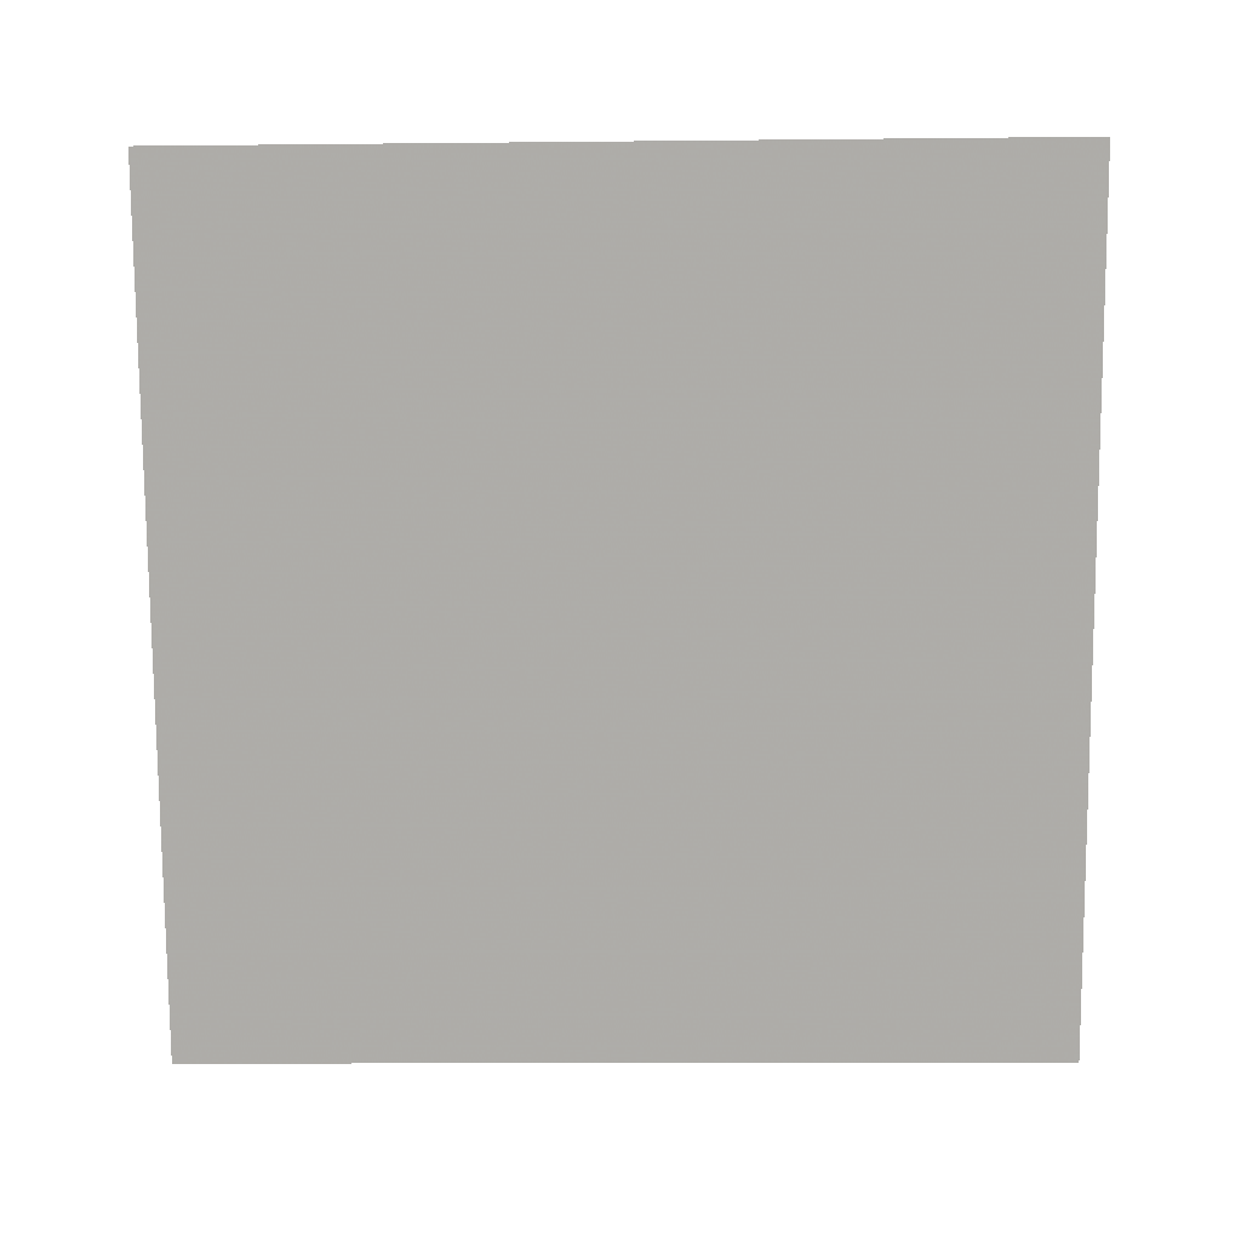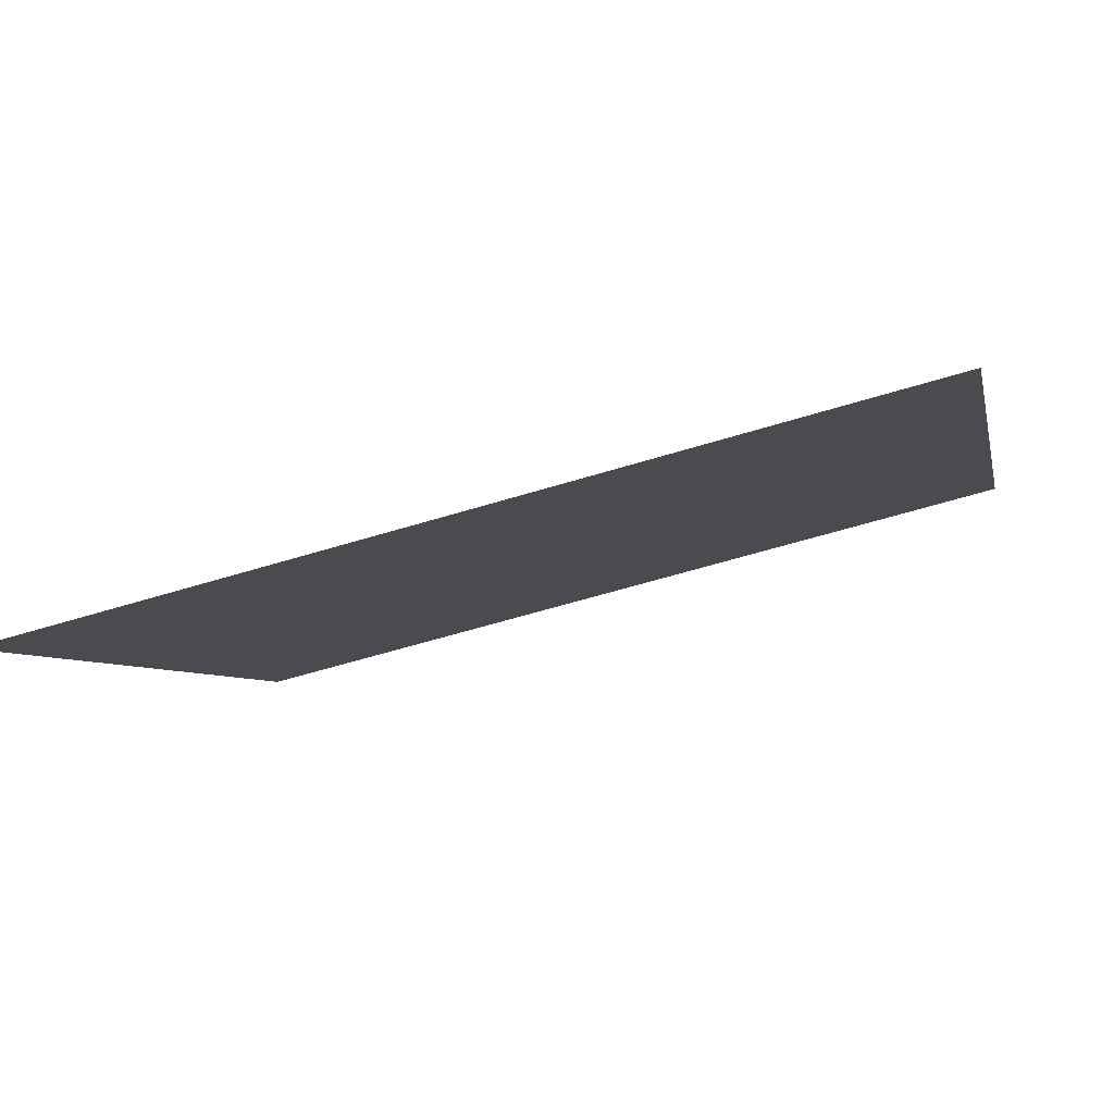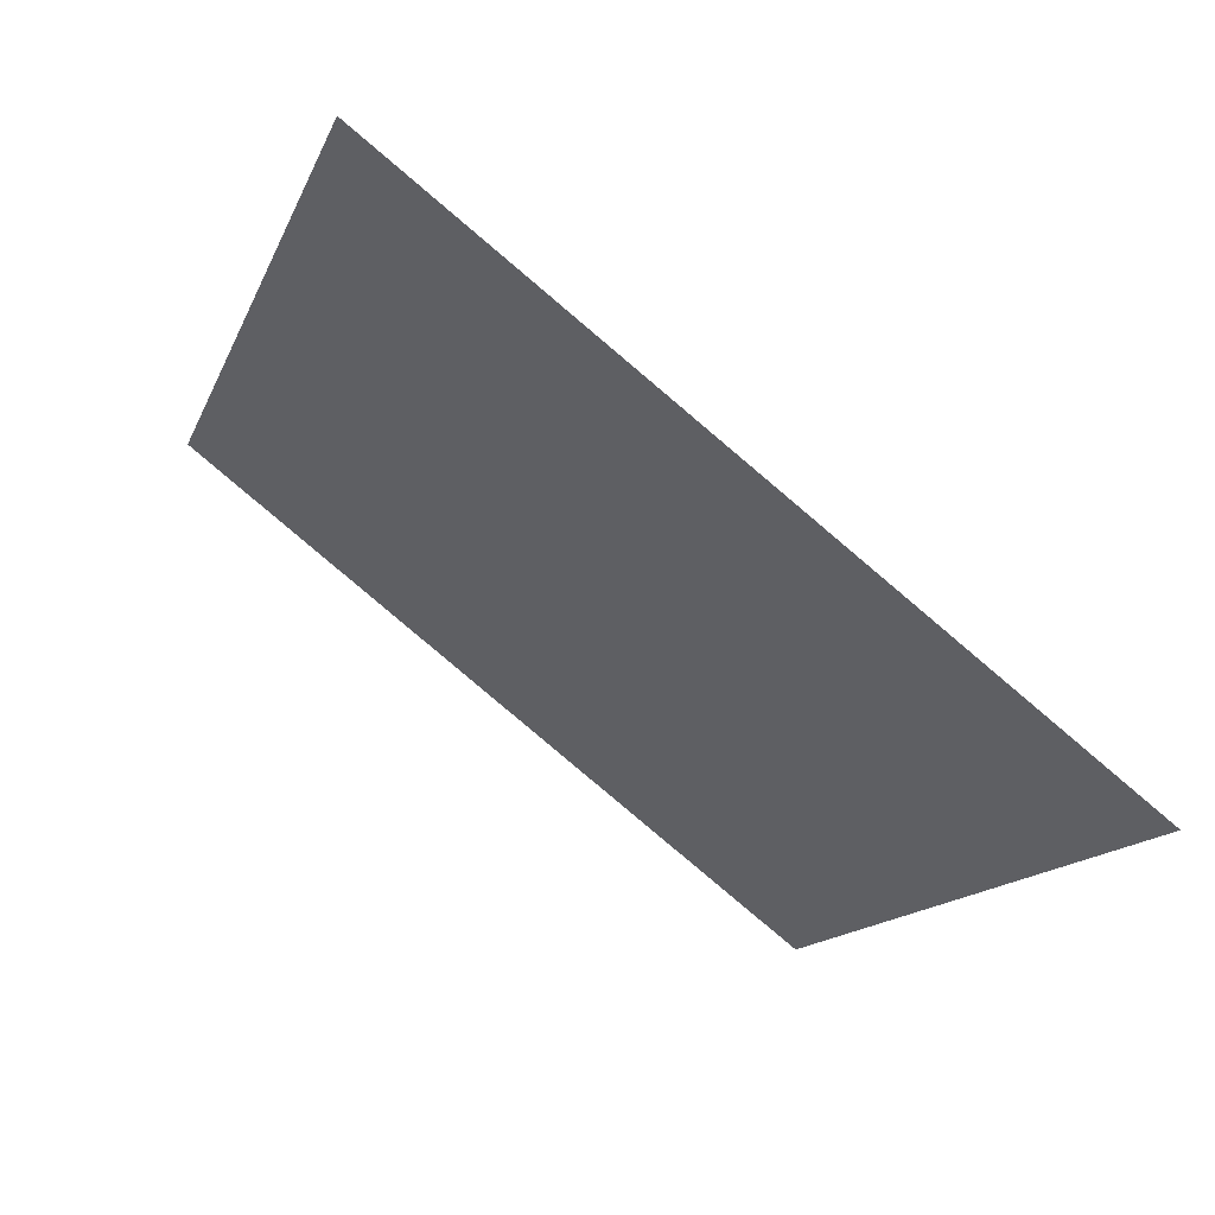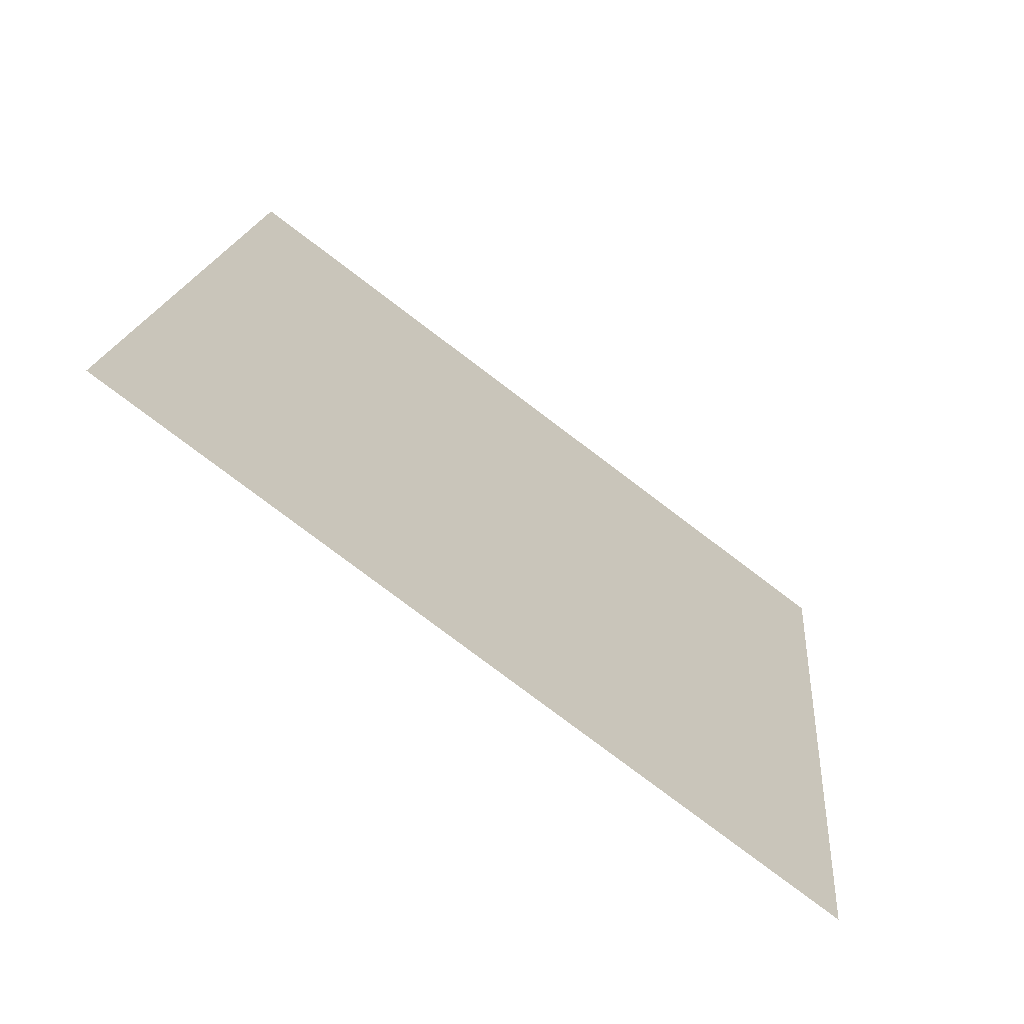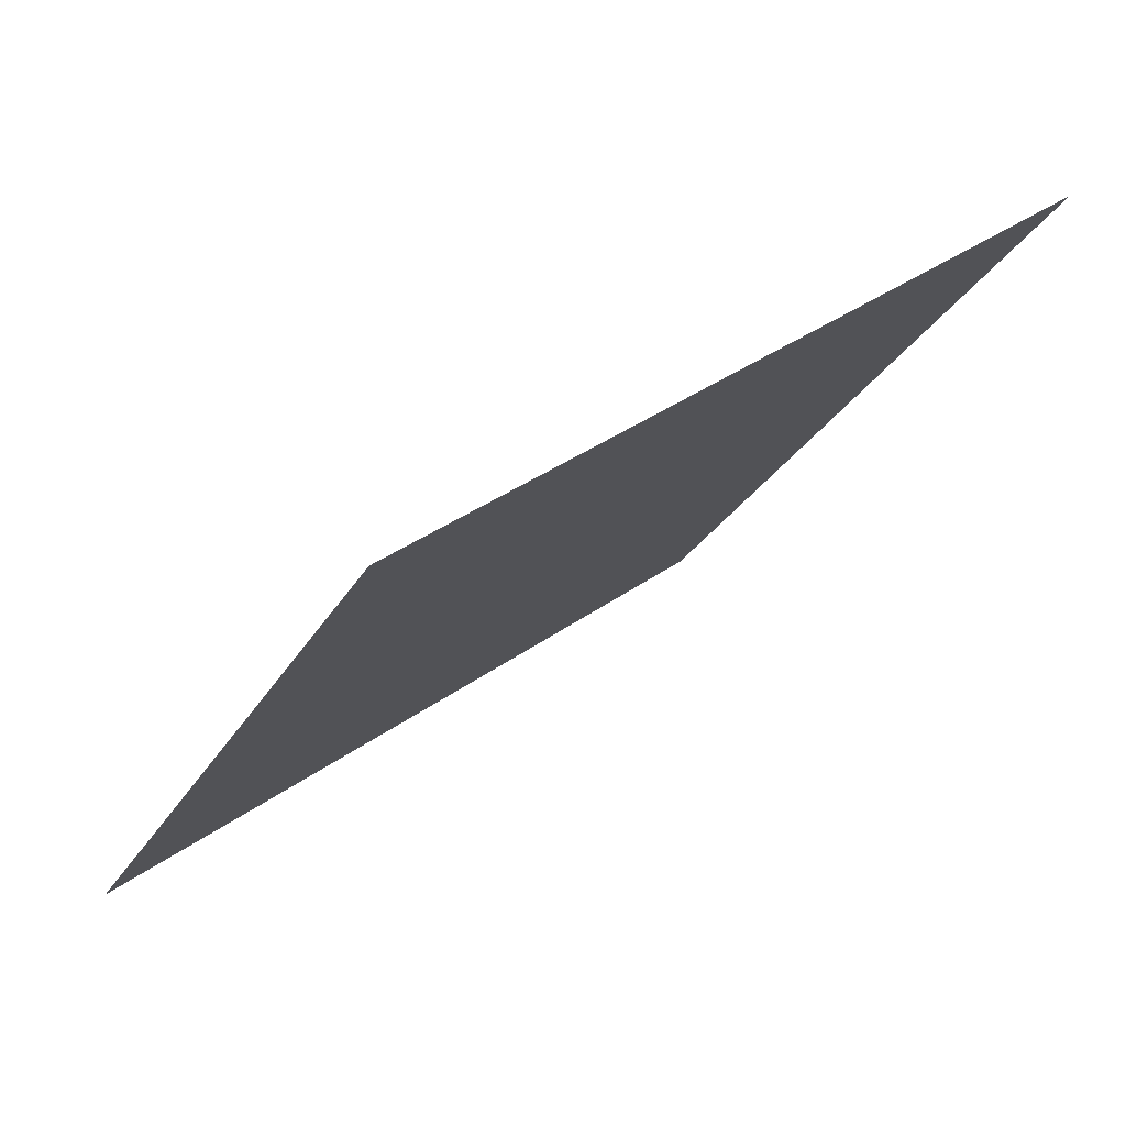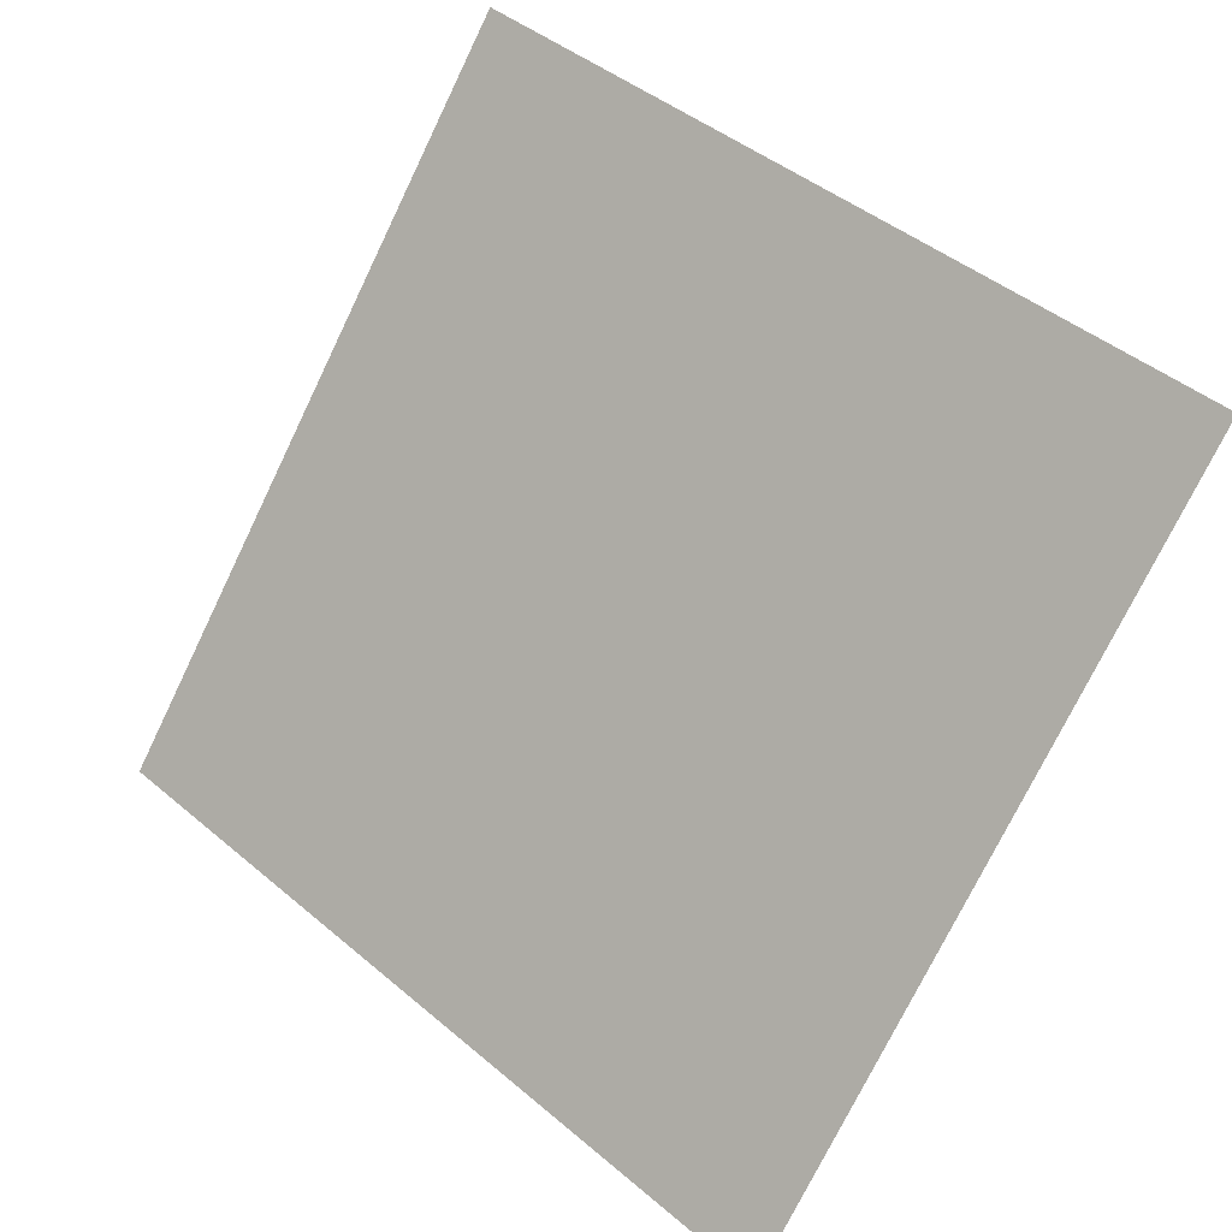
<metadata>
{"format":"obj","ext":"obj","renderer":"f3d","projection":"perspective","resolution":1024,"background":"white","views":[{"elev":66.0,"azim":-179.2,"up":"+Y"},{"elev":-59.4,"azim":16.5,"up":"+Z"},{"elev":-15.5,"azim":74.0,"up":"+Y"},{"elev":16.0,"azim":95.5,"up":"+Y"},{"elev":-24.6,"azim":-112.5,"up":"+Y"},{"elev":-76.1,"azim":64.7,"up":"+Y"}]}
</metadata>
<code>
v 0.1907 1.009 0.8103
v 0.1842 1.01 0.8103
v 0.1843 1.014 0.8156
v 0.1908 1.013 0.8155
f 4 3 2 1

</code>
